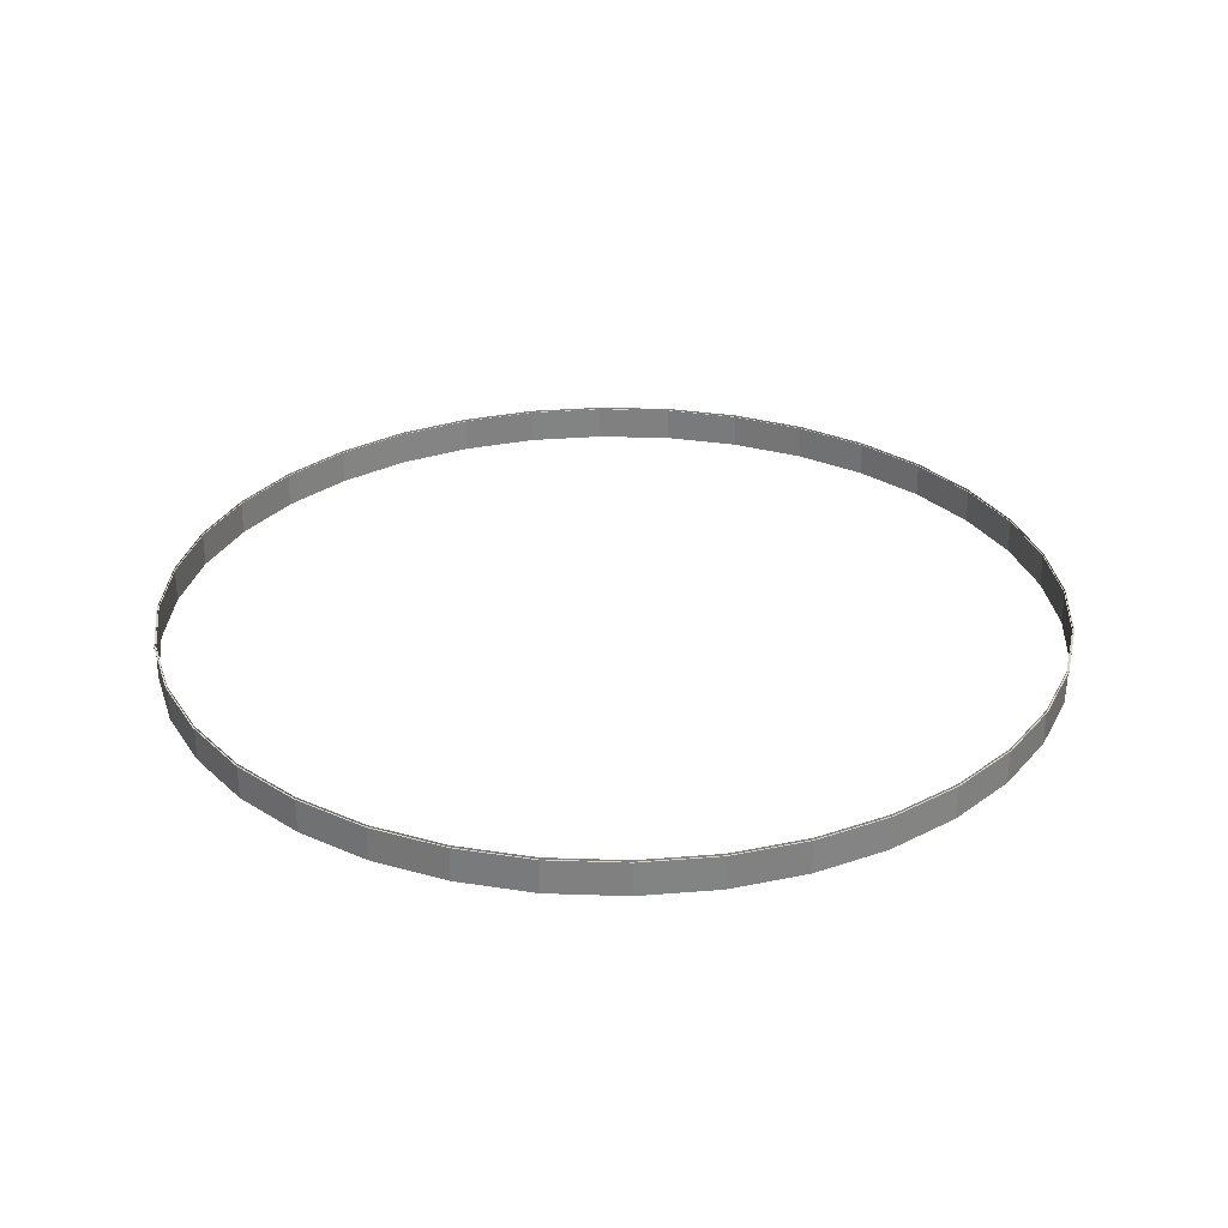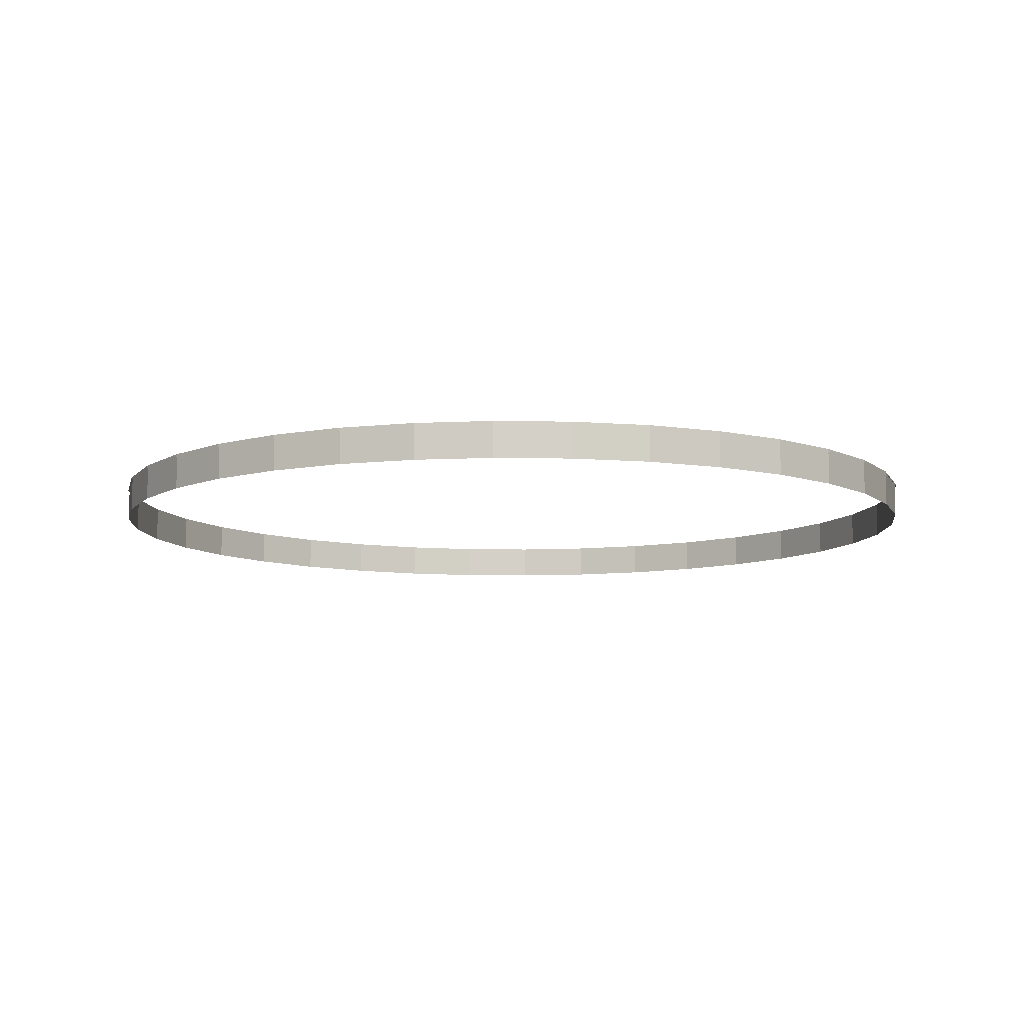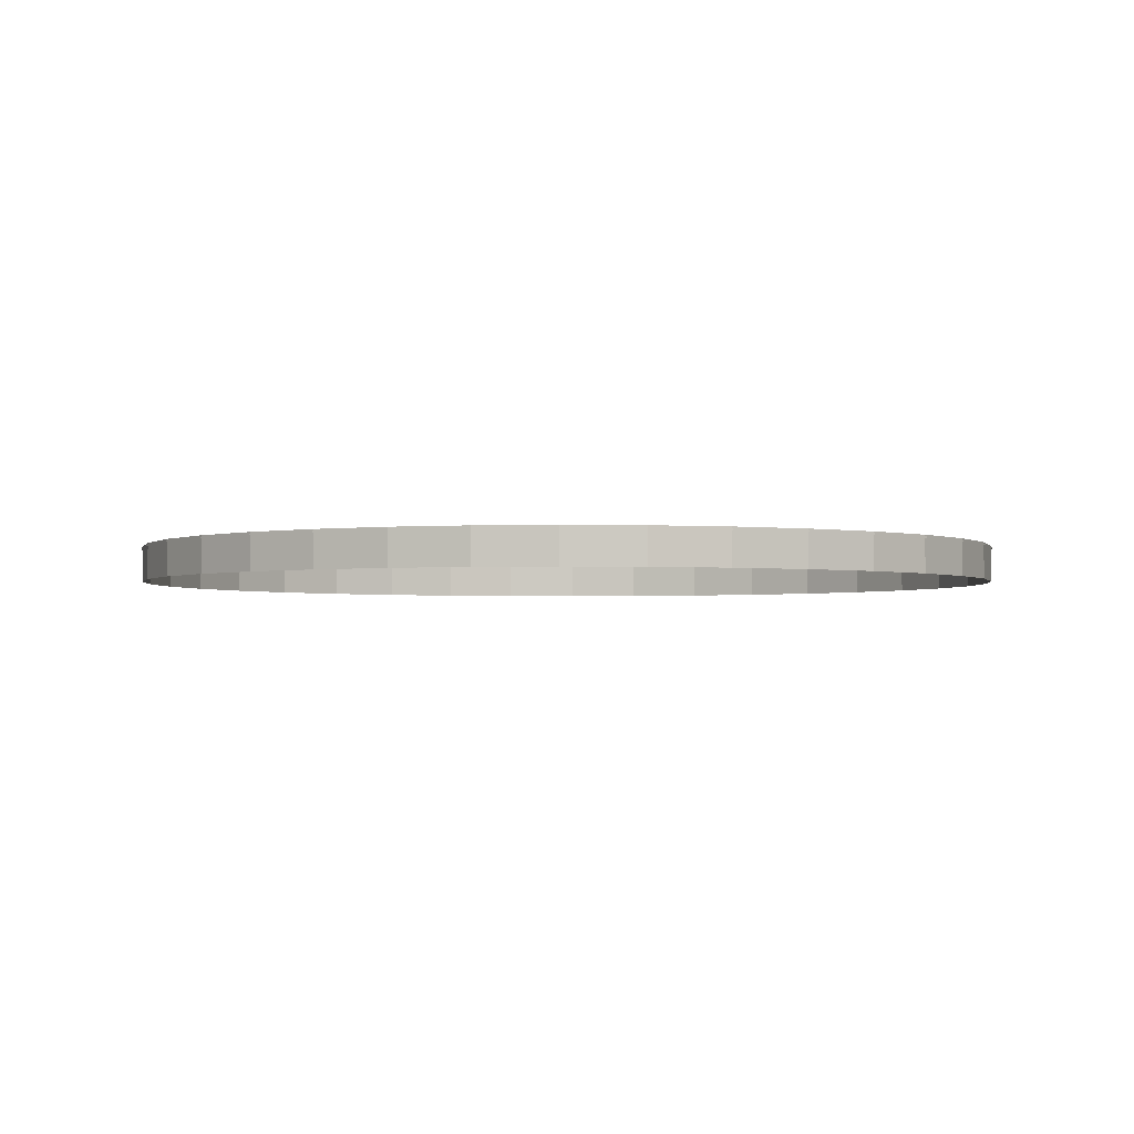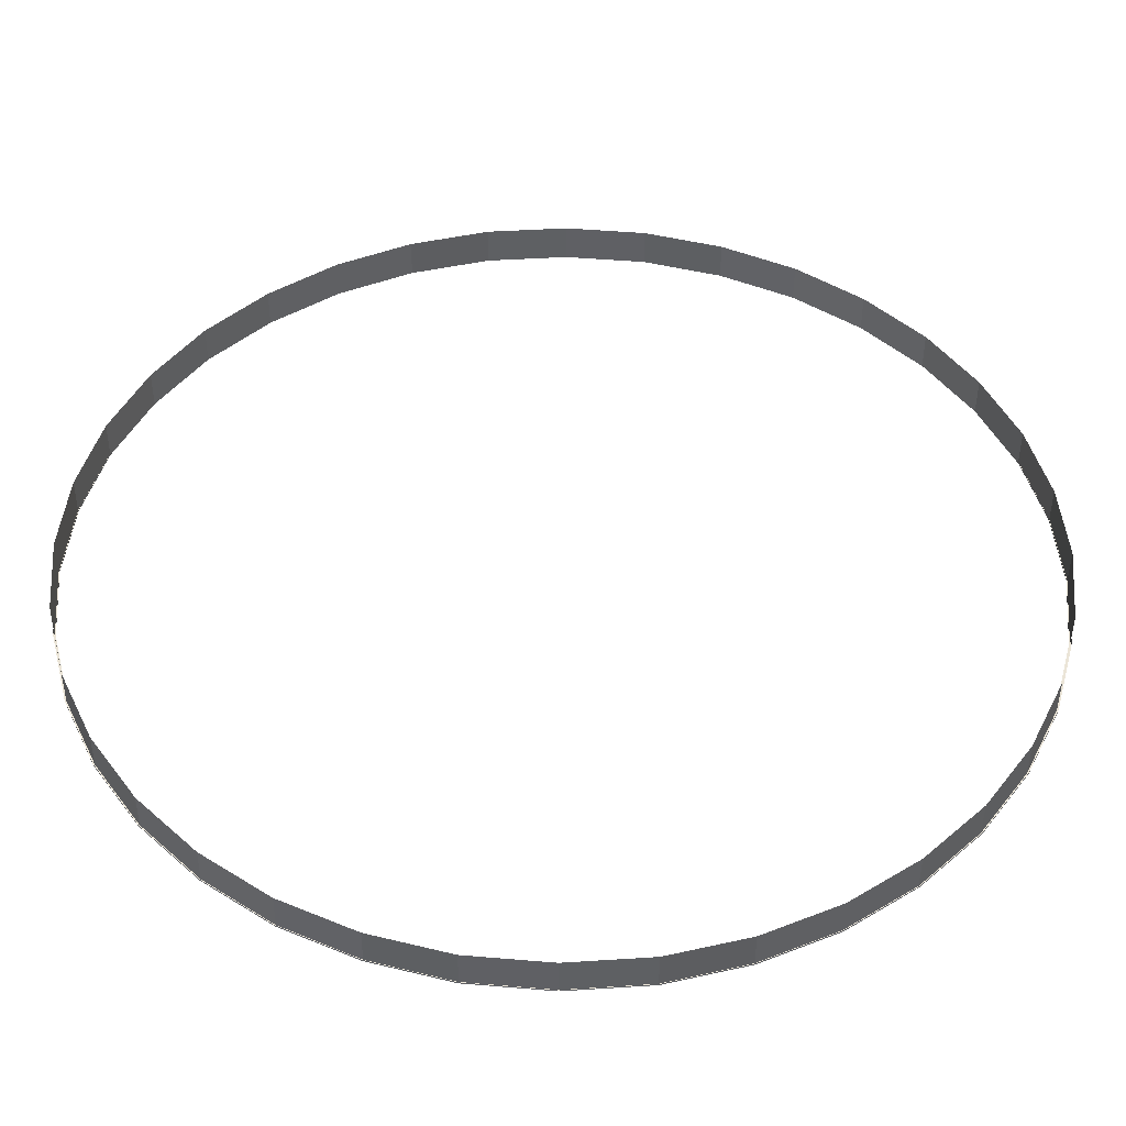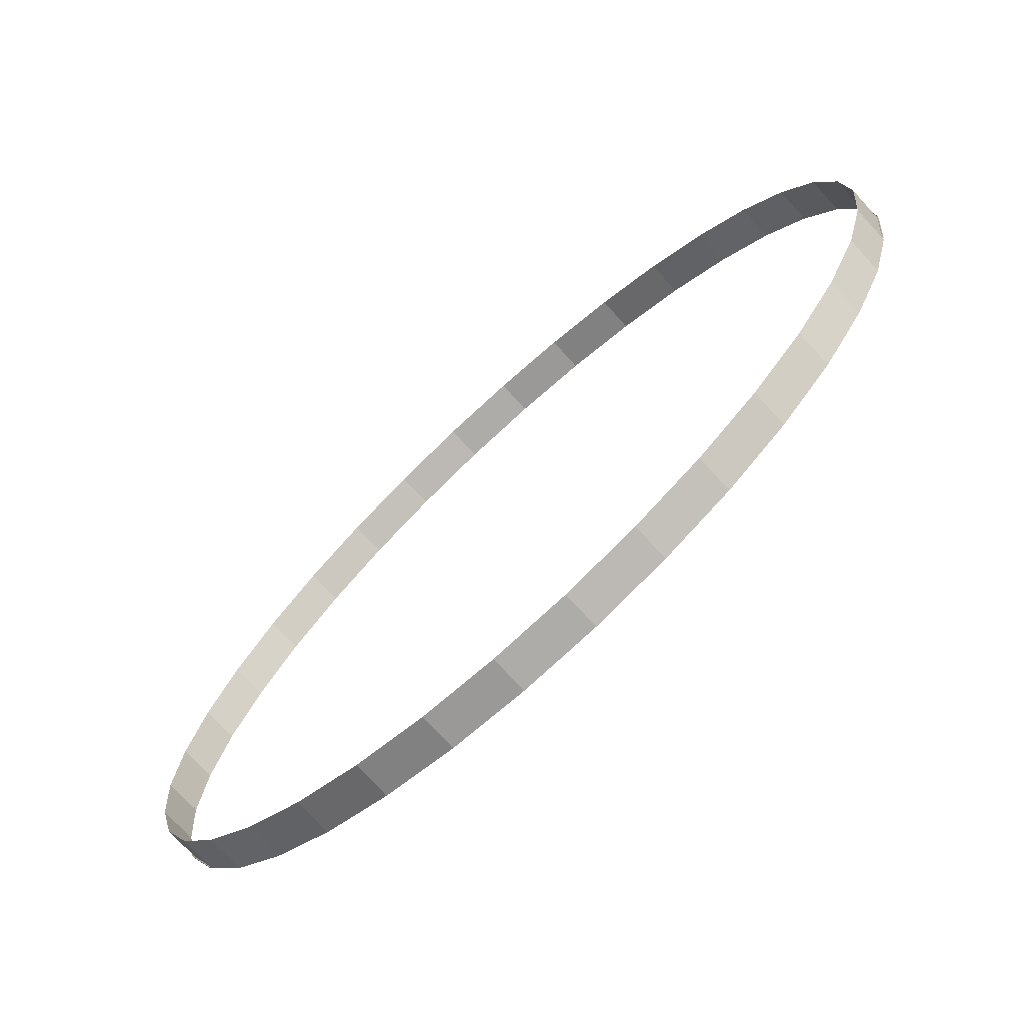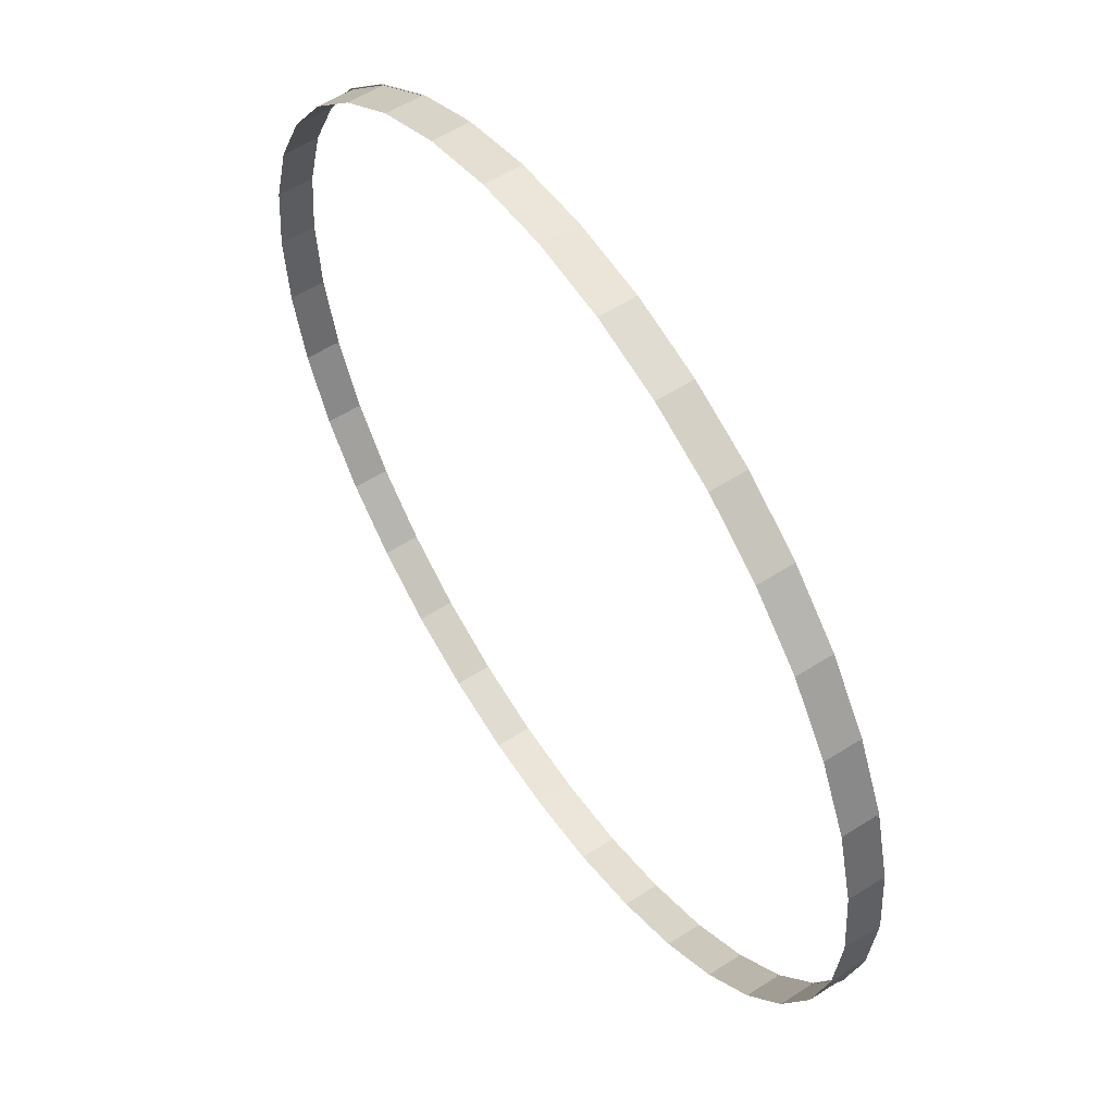
<metadata>
{"format":"obj","ext":"obj","renderer":"f3d","projection":"perspective","resolution":1024,"background":"white","views":[{"elev":29.5,"azim":118.4,"up":"+Y"},{"elev":-9.1,"azim":132.8,"up":"+Y"},{"elev":-2.4,"azim":-108.7,"up":"+Y"},{"elev":-44.5,"azim":-0.3,"up":"+Z"},{"elev":-73.3,"azim":42.3,"up":"+Z"},{"elev":56.5,"azim":56.0,"up":"+Z"}]}
</metadata>
<code>
v  13.55 6.724 2.801
v  13.55 7.827 2.801
v  13.74 7.827 0.463
v  13.74 6.724 0.463
v  12.96 6.724 5.073
v  12.96 7.827 5.073
v  11.98 6.724 7.204
v  11.98 7.827 7.204
v  10.66 6.724 9.139
v  10.66 7.827 9.139
v  9.007 6.724 10.81
v  9.007 7.827 10.81
v  7.099 6.724 12.17
v  7.099 7.827 12.17
v  4.978 6.724 13.17
v  4.978 7.827 13.17
v  2.717 6.724 13.8
v  2.717 7.827 13.8
v  0.3818 6.724 14.02
v  0.3818 7.827 14.02
v  -1.958 6.724 13.84
v  -1.958 7.827 13.84
v  13.51 6.724 -1.872
v  13.51 7.827 -1.872
v  12.9 7.827 -4.135
v  12.9 6.724 -4.135
v  11.88 6.724 -6.252
v  11.88 7.827 -6.252
v  10.53 7.827 -8.166
v  10.53 6.724 -8.166
v  8.853 6.724 -9.809
v  8.853 7.827 -9.809
v  6.925 7.827 -11.14
v  6.925 6.724 -11.14
v  4.788 6.724 -12.12
v  4.788 7.827 -12.12
v  2.52 7.827 -12.71
v  2.52 6.724 -12.71
v  0.1803 6.724 -12.89
v  0.1803 7.827 -12.89
v  -2.155 7.827 -12.68
v  -2.155 6.724 -12.68
v  -4.226 6.724 13.24
v  -4.226 7.827 13.24
v  -6.362 6.724 12.27
v  -6.362 7.827 12.27
v  -8.291 6.724 10.94
v  -8.291 7.827 10.94
v  -9.966 6.724 9.293
v  -9.966 7.827 9.293
v  -11.32 6.724 7.378
v  -11.32 7.827 7.378
v  -12.33 6.724 5.262
v  -12.33 7.827 5.262
v  -12.95 6.724 2.999
v  -12.95 7.827 2.999
v  -13.18 6.724 0.6639
v  -13.18 7.827 0.6639
v  -12.99 6.724 -1.674
v  -12.99 7.827 -1.674
v  -12.4 6.724 -3.946
v  -12.4 7.827 -3.946
v  -11.42 6.724 -6.077
v  -11.42 7.827 -6.077
v  -10.1 6.724 -8.012
v  -10.1 7.827 -8.012
v  -8.445 6.724 -9.679
v  -8.445 7.827 -9.679
v  -6.537 6.724 -11.04
v  -6.537 7.827 -11.04
v  -4.416 6.724 -12.05
v  -4.416 7.827 -12.05
o Gelander014
g Gelander014
f 1 2 3
f 3 4 1
f 5 6 2
f 2 1 5
f 7 8 6
f 6 5 7
f 9 10 8
f 8 7 9
f 11 12 10
f 10 9 11
f 13 14 12
f 12 11 13
f 15 16 14
f 14 13 15
f 17 18 16
f 16 15 17
f 19 20 18
f 18 17 19
f 21 22 20
f 20 19 21
f 23 24 25
f 25 26 23
f 4 3 24
f 24 23 4
f 27 28 29
f 29 30 27
f 26 25 28
f 28 27 26
f 31 32 33
f 33 34 31
f 30 29 32
f 32 31 30
f 35 36 37
f 37 38 35
f 34 33 36
f 36 35 34
f 39 40 41
f 41 42 39
f 38 37 40
f 40 39 38
f 43 44 22
f 22 21 43
f 45 46 44
f 44 43 45
f 47 48 46
f 46 45 47
f 49 50 48
f 48 47 49
f 51 52 50
f 50 49 51
f 53 54 52
f 52 51 53
f 55 56 54
f 54 53 55
f 57 58 56
f 56 55 57
f 59 60 58
f 58 57 59
f 61 62 60
f 60 59 61
f 63 64 62
f 62 61 63
f 65 66 64
f 64 63 65
f 67 68 66
f 66 65 67
f 69 70 68
f 68 67 69
f 71 72 70
f 70 69 71
f 42 41 72
f 72 71 42
v  13.72 7.73 0.4632
v  13.52 7.73 2.796
v  13.52 7.773 2.796
v  13.72 7.773 0.4632
v  12.94 7.73 5.064
v  12.94 7.773 5.064
v  11.96 7.73 7.191
v  11.96 7.773 7.191
v  10.64 7.73 9.122
v  10.64 7.773 9.122
v  8.99 7.73 10.79
v  8.99 7.773 10.79
v  7.085 7.73 12.15
v  7.085 7.773 12.15
v  4.968 7.73 13.15
v  4.968 7.773 13.15
v  2.713 7.73 13.78
v  2.713 7.773 13.78
v  0.3816 7.73 13.99
v  0.3816 7.773 13.99
v  -1.953 7.73 13.81
v  -1.953 7.773 13.81
v  12.87 7.73 -4.126
v  13.49 7.73 -1.867
v  13.49 7.773 -1.867
v  12.87 7.773 -4.126
v  10.51 7.73 -8.149
v  11.86 7.73 -6.238
v  11.86 7.773 -6.238
v  10.51 7.773 -8.149
v  6.911 7.73 -11.12
v  8.836 7.73 -9.788
v  8.836 7.773 -9.788
v  6.911 7.773 -11.12
v  2.515 7.73 -12.68
v  4.779 7.73 -12.09
v  4.779 7.773 -12.09
v  2.515 7.773 -12.68
v  -2.151 7.73 -12.65
v  0.1805 7.73 -12.87
v  0.1805 7.773 -12.87
v  -2.151 7.773 -12.65
v  -4.217 7.73 13.22
v  -4.217 7.773 13.22
v  -6.349 7.73 12.25
v  -6.349 7.773 12.25
v  -8.274 7.73 10.91
v  -8.274 7.773 10.91
v  -9.946 7.73 9.276
v  -9.946 7.773 9.276
v  -11.3 7.73 7.365
v  -11.3 7.773 7.365
v  -12.31 7.73 5.253
v  -12.31 7.773 5.253
v  -12.93 7.73 2.994
v  -12.93 7.773 2.994
v  -13.15 7.73 0.6637
v  -13.15 7.773 0.6637
v  -12.96 7.73 -1.669
v  -12.96 7.773 -1.669
v  -12.38 7.73 -3.937
v  -12.38 7.773 -3.937
v  -11.4 7.73 -6.064
v  -11.4 7.773 -6.064
v  -10.07 7.73 -7.995
v  -10.07 7.773 -7.995
v  -8.428 7.73 -9.659
v  -8.428 7.773 -9.659
v  -6.523 7.73 -11.02
v  -6.523 7.773 -11.02
v  -4.406 7.73 -12.02
v  -4.406 7.773 -12.02
v  13.59 7.773 2.808
v  13.78 7.773 0.4627
v  13 7.773 5.087
v  12.02 7.773 7.224
v  10.69 7.773 9.166
v  9.034 7.773 10.84
v  7.12 7.773 12.21
v  4.992 7.773 13.21
v  2.725 7.773 13.84
v  0.3821 7.773 14.06
v  -1.964 7.773 13.88
v  13.56 7.773 -1.88
v  12.94 7.773 -4.149
v  11.92 7.773 -6.273
v  10.56 7.773 -8.193
v  8.879 7.773 -9.841
v  6.945 7.773 -11.18
v  4.802 7.773 -12.15
v  2.527 7.773 -12.75
v  0.18 7.773 -12.93
v  -2.163 7.773 -12.72
v  -4.24 7.773 13.28
v  -6.383 7.773 12.31
v  -8.317 7.773 10.97
v  -9.998 7.773 9.32
v  -11.36 7.773 7.399
v  -12.37 7.773 5.276
v  -12.99 7.773 3.007
v  -13.22 7.773 0.6642
v  -13.03 7.773 -1.681
v  -12.44 7.773 -3.96
v  -11.46 7.773 -6.098
v  -10.13 7.773 -8.039
v  -8.472 7.773 -9.711
v  -6.558 7.773 -11.08
v  -4.43 7.773 -12.09
v  13.59 7.731 2.808
v  13.78 7.731 0.4627
v  13 7.731 5.087
v  12.02 7.731 7.224
v  10.69 7.731 9.166
v  9.034 7.731 10.84
v  7.12 7.731 12.21
v  4.992 7.731 13.21
v  2.725 7.731 13.84
v  0.3821 7.731 14.06
v  -1.964 7.731 13.88
v  13.56 7.731 -1.88
v  12.94 7.731 -4.149
v  11.92 7.731 -6.273
v  10.56 7.731 -8.193
v  8.879 7.731 -9.841
v  6.945 7.731 -11.18
v  4.802 7.731 -12.15
v  2.527 7.731 -12.75
v  0.18 7.731 -12.93
v  -2.163 7.731 -12.72
v  -4.24 7.731 13.28
v  -6.383 7.731 12.31
v  -8.317 7.731 10.97
v  -9.998 7.731 9.32
v  -11.36 7.731 7.399
v  -12.37 7.731 5.276
v  -12.99 7.731 3.007
v  -13.22 7.731 0.6642
v  -13.03 7.731 -1.681
v  -12.44 7.731 -3.96
v  -11.46 7.731 -6.098
v  -10.13 7.731 -8.039
v  -8.472 7.731 -9.711
v  -6.558 7.731 -11.08
v  -4.43 7.731 -12.09
o Object024
g Object024
f 73 74 75
f 75 76 73
f 74 77 78
f 78 75 74
f 77 79 80
f 80 78 77
f 79 81 82
f 82 80 79
f 81 83 84
f 84 82 81
f 83 85 86
f 86 84 83
f 85 87 88
f 88 86 85
f 87 89 90
f 90 88 87
f 89 91 92
f 92 90 89
f 91 93 94
f 94 92 91
f 95 96 97
f 97 98 95
f 96 73 76
f 76 97 96
f 99 100 101
f 101 102 99
f 100 95 98
f 98 101 100
f 103 104 105
f 105 106 103
f 104 99 102
f 102 105 104
f 107 108 109
f 109 110 107
f 108 103 106
f 106 109 108
f 111 112 113
f 113 114 111
f 112 107 110
f 110 113 112
f 93 115 116
f 116 94 93
f 115 117 118
f 118 116 115
f 117 119 120
f 120 118 117
f 119 121 122
f 122 120 119
f 121 123 124
f 124 122 121
f 123 125 126
f 126 124 123
f 125 127 128
f 128 126 125
f 127 129 130
f 130 128 127
f 129 131 132
f 132 130 129
f 131 133 134
f 134 132 131
f 133 135 136
f 136 134 133
f 135 137 138
f 138 136 135
f 137 139 140
f 140 138 137
f 139 141 142
f 142 140 139
f 141 143 144
f 144 142 141
f 143 111 114
f 114 144 143
f 76 75 145
f 145 146 76
f 75 78 147
f 147 145 75
f 78 80 148
f 148 147 78
f 80 82 149
f 149 148 80
f 82 84 150
f 150 149 82
f 84 86 151
f 151 150 84
f 86 88 152
f 152 151 86
f 88 90 153
f 153 152 88
f 90 92 154
f 154 153 90
f 92 94 155
f 155 154 92
f 98 97 156
f 156 157 98
f 97 76 146
f 146 156 97
f 102 101 158
f 158 159 102
f 101 98 157
f 157 158 101
f 106 105 160
f 160 161 106
f 105 102 159
f 159 160 105
f 110 109 162
f 162 163 110
f 109 106 161
f 161 162 109
f 114 113 164
f 164 165 114
f 113 110 163
f 163 164 113
f 94 116 166
f 166 155 94
f 116 118 167
f 167 166 116
f 118 120 168
f 168 167 118
f 120 122 169
f 169 168 120
f 122 124 170
f 170 169 122
f 124 126 171
f 171 170 124
f 126 128 172
f 172 171 126
f 128 130 173
f 173 172 128
f 130 132 174
f 174 173 130
f 132 134 175
f 175 174 132
f 134 136 176
f 176 175 134
f 136 138 177
f 177 176 136
f 138 140 178
f 178 177 138
f 140 142 179
f 179 178 140
f 142 144 180
f 180 179 142
f 144 114 165
f 165 180 144
f 146 145 181
f 181 182 146
f 145 147 183
f 183 181 145
f 147 148 184
f 184 183 147
f 148 149 185
f 185 184 148
f 149 150 186
f 186 185 149
f 150 151 187
f 187 186 150
f 151 152 188
f 188 187 151
f 152 153 189
f 189 188 152
f 153 154 190
f 190 189 153
f 154 155 191
f 191 190 154
f 157 156 192
f 192 193 157
f 156 146 182
f 182 192 156
f 159 158 194
f 194 195 159
f 158 157 193
f 193 194 158
f 161 160 196
f 196 197 161
f 160 159 195
f 195 196 160
f 163 162 198
f 198 199 163
f 162 161 197
f 197 198 162
f 165 164 200
f 200 201 165
f 164 163 199
f 199 200 164
f 155 166 202
f 202 191 155
f 166 167 203
f 203 202 166
f 167 168 204
f 204 203 167
f 168 169 205
f 205 204 168
f 169 170 206
f 206 205 169
f 170 171 207
f 207 206 170
f 171 172 208
f 208 207 171
f 172 173 209
f 209 208 172
f 173 174 210
f 210 209 173
f 174 175 211
f 211 210 174
f 175 176 212
f 212 211 175
f 176 177 213
f 213 212 176
f 177 178 214
f 214 213 177
f 178 179 215
f 215 214 178
f 179 180 216
f 216 215 179
f 180 165 201
f 201 216 180

</code>
